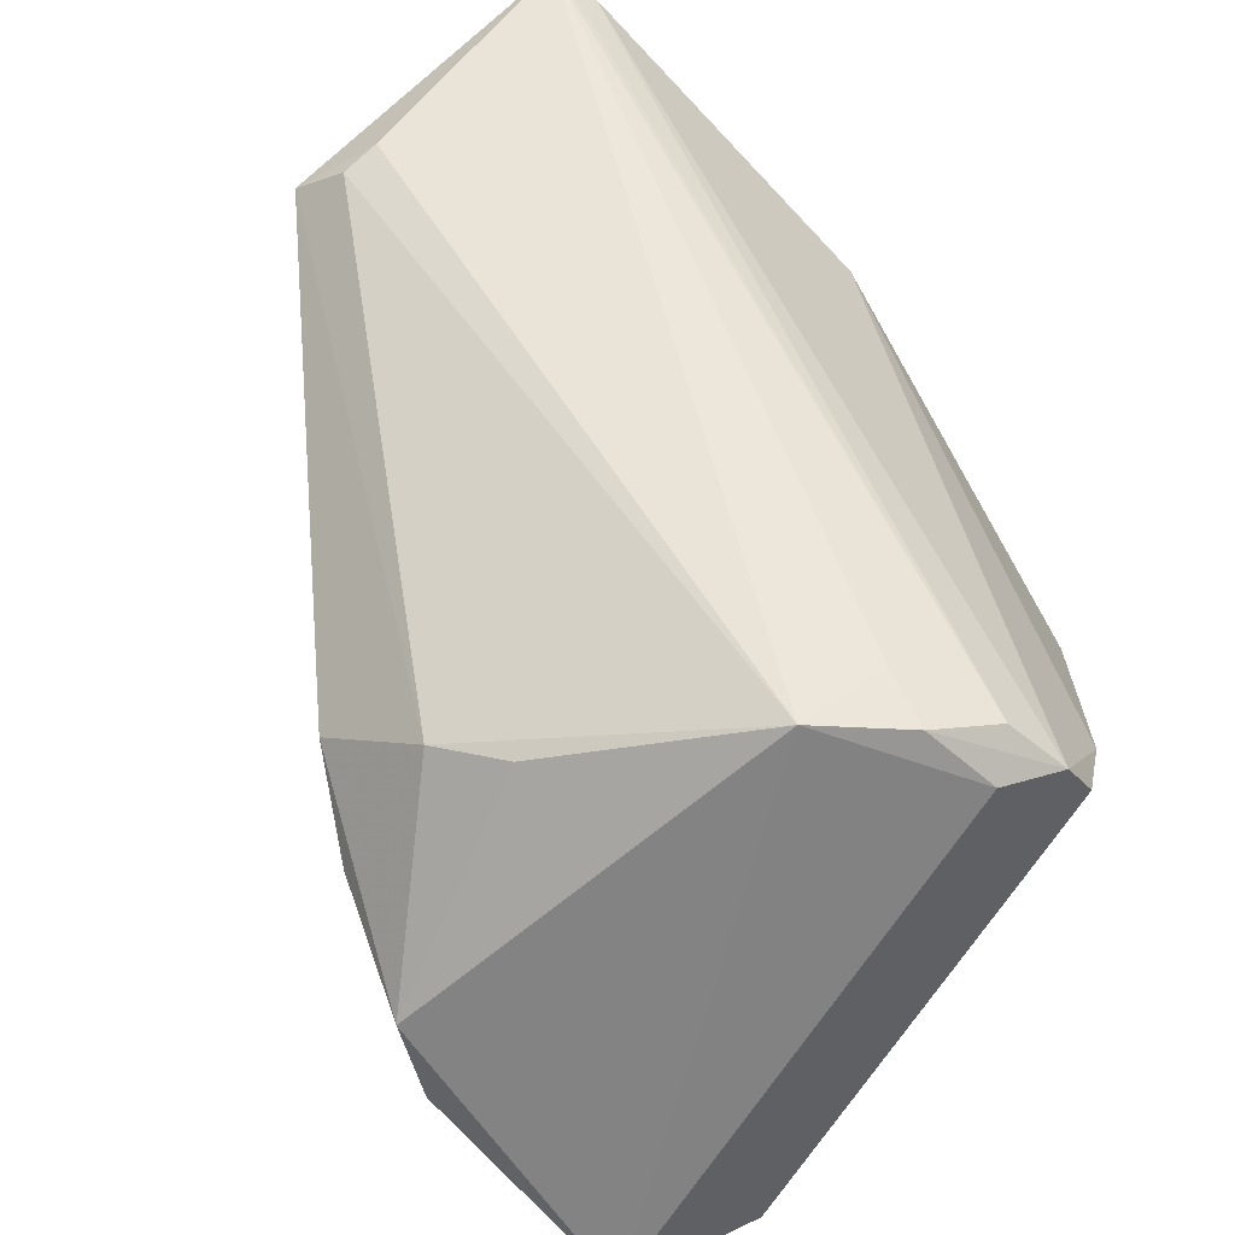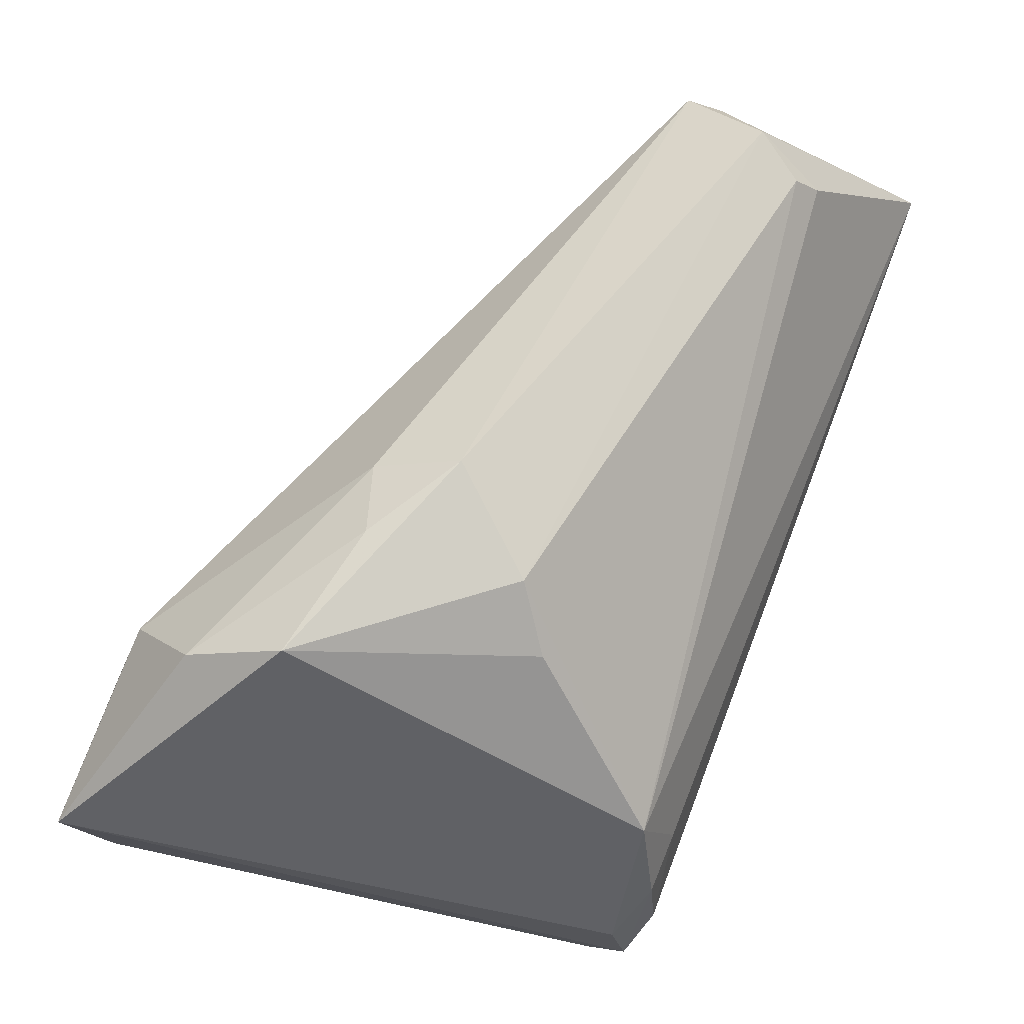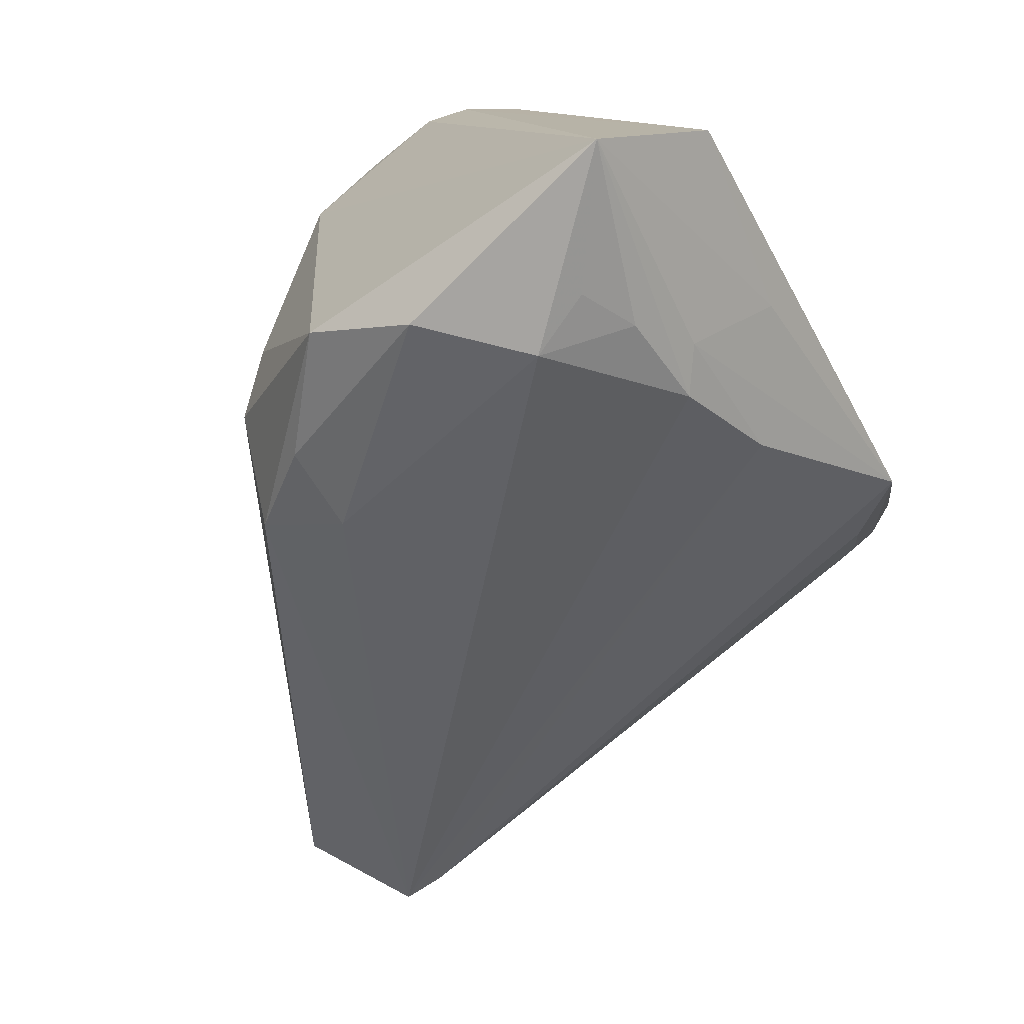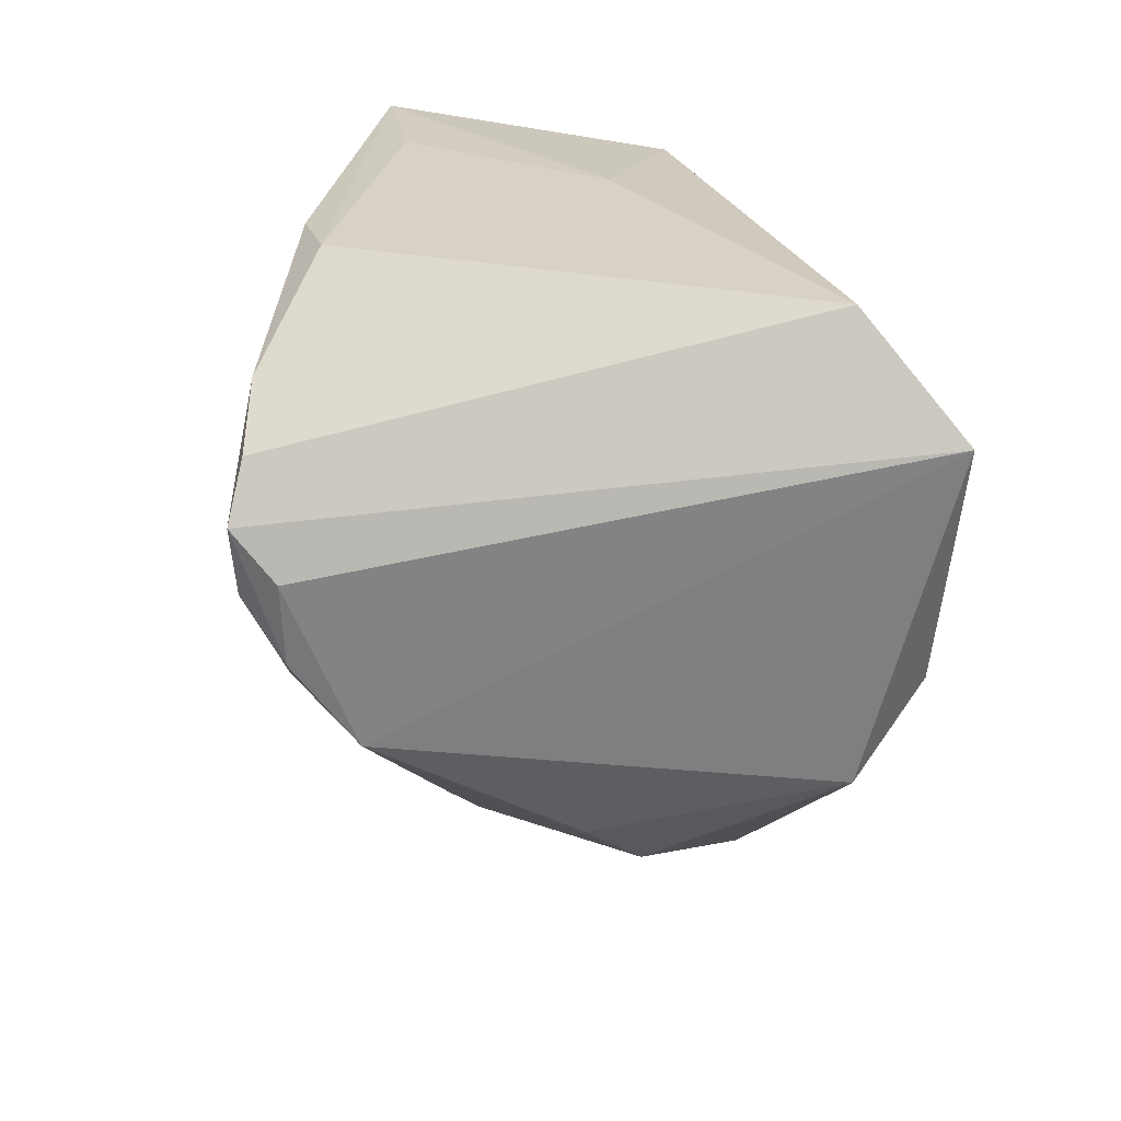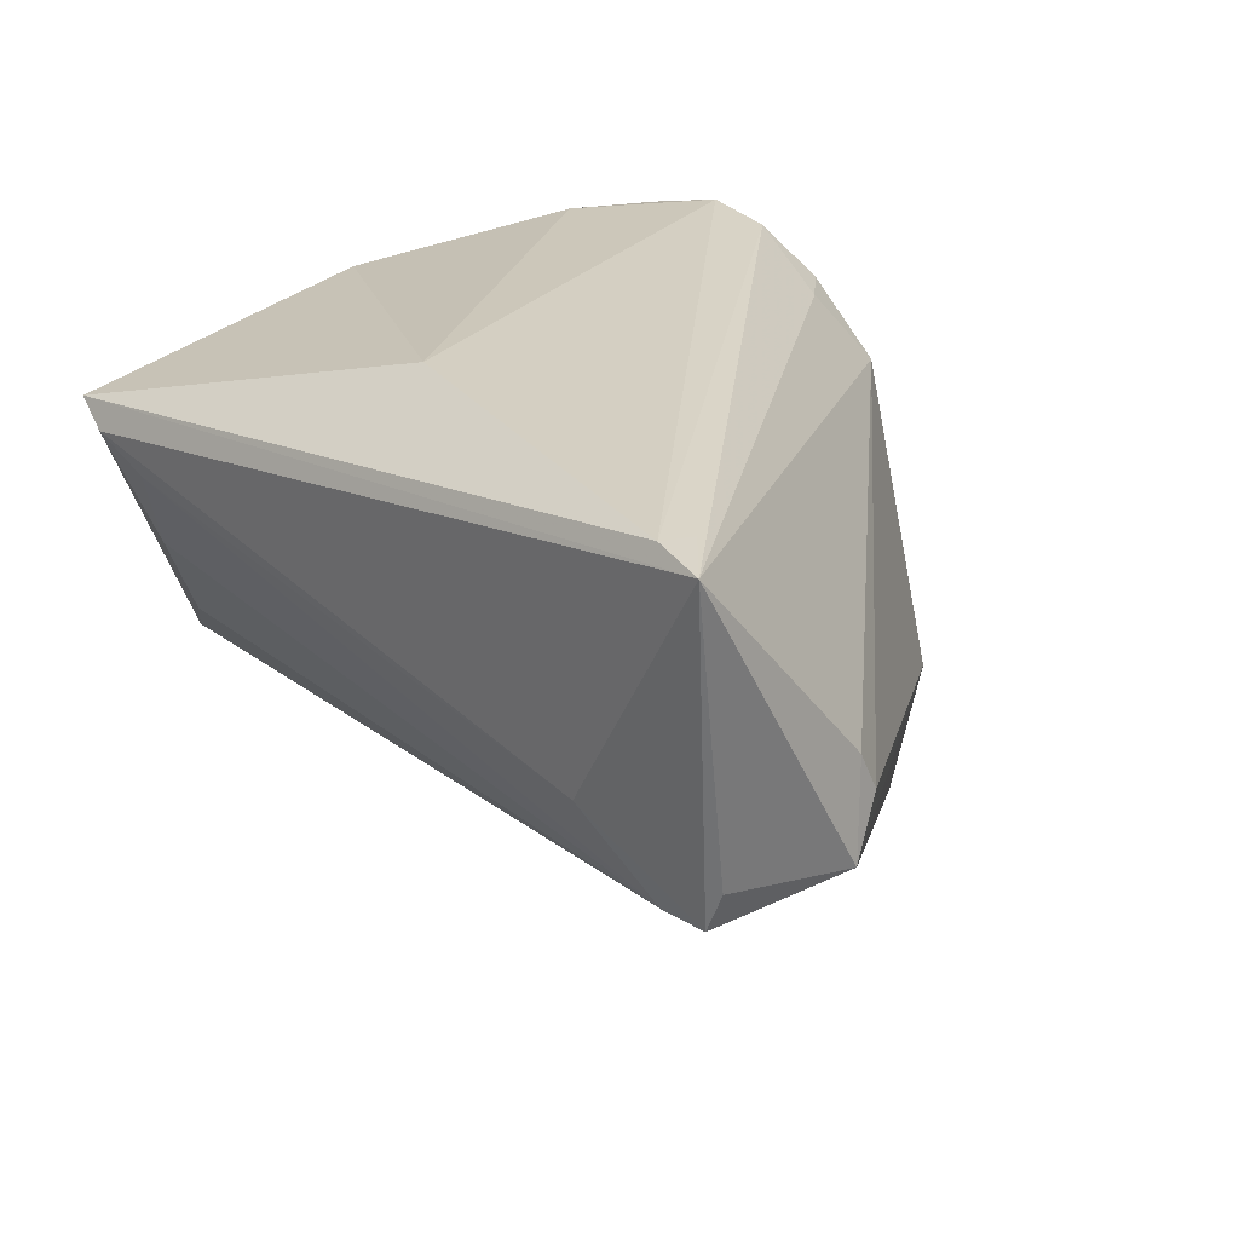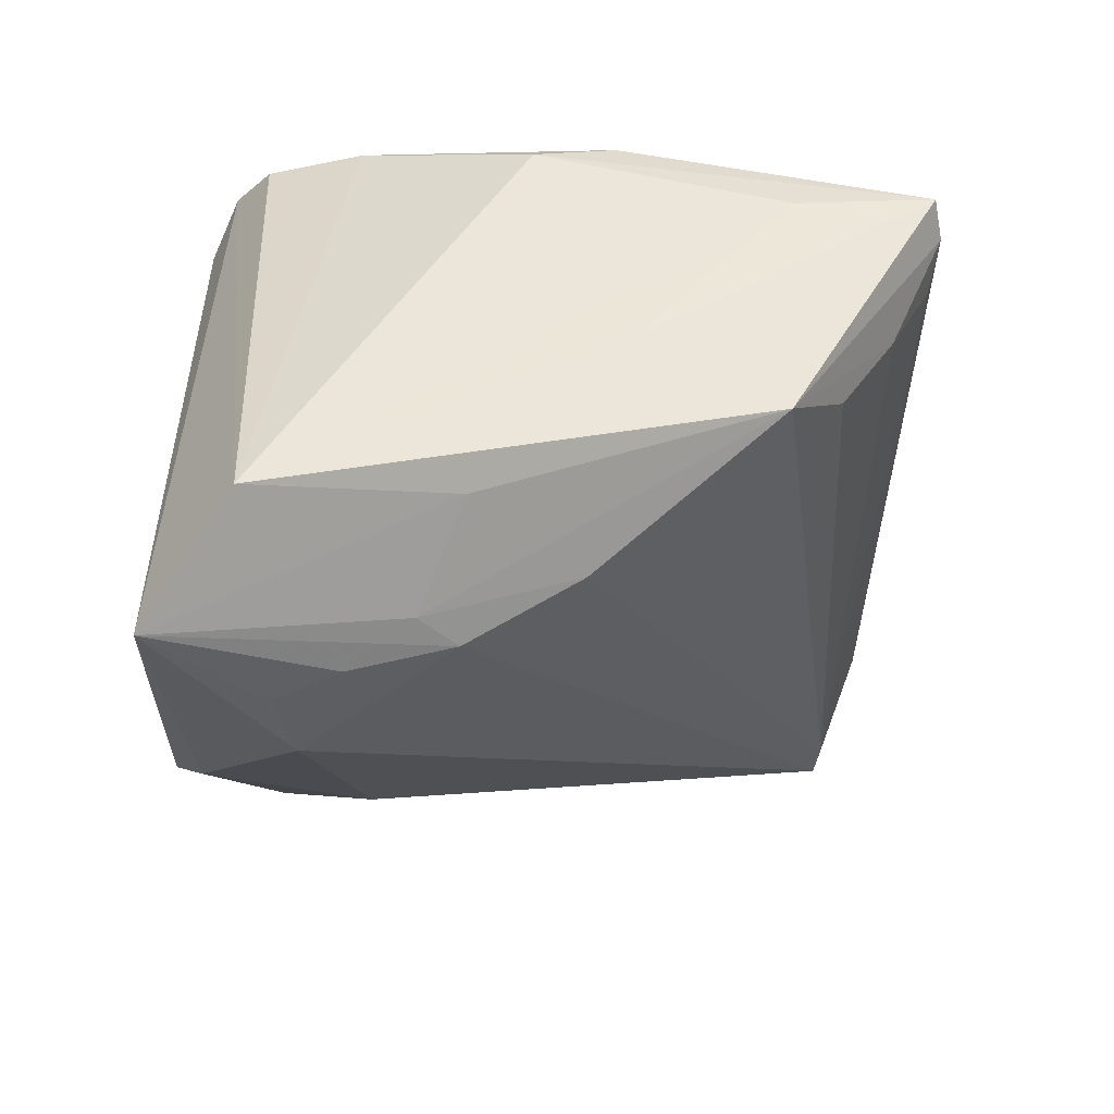
<metadata>
{"format":"obj","ext":"obj","renderer":"f3d","projection":"perspective","resolution":1024,"background":"white","views":[{"elev":-61.1,"azim":-52.8,"up":"+Y"},{"elev":-50.1,"azim":-130.5,"up":"+Y"},{"elev":-64.1,"azim":36.9,"up":"+Z"},{"elev":-59.2,"azim":80.9,"up":"+Y"},{"elev":21.3,"azim":-136.4,"up":"+Z"},{"elev":-28.5,"azim":88.7,"up":"+Z"}]}
</metadata>
<code>
v -0.0326 0.03552 -0.002261
v -0.009052 0.02881 0.02758
v -0.04342 0.03171 -0.01147
v 0.02767 -0.002393 0.02347
v 0.02796 -0.01257 -0.02824
v -0.0434 0.03751 0.02264
v 0.02519 -0.01902 -0.03228
v 0.02593 0.005858 0.0255
v -0.001111 -0.03682 -0.03016
v 0.02367 0.03818 0.01671
v -0.04316 0.03292 0.02179
v 0.007399 -0.0329 0.02599
v -0.01207 -0.01816 -0.02879
v 0.02892 0.02294 0.01702
v -0.01351 -0.03245 -0.008023
v -0.04497 0.03145 -0.007757
v 0.01044 -0.03555 0.02261
v -0.00155 -0.0306 0.02073
v 0.03291 0.02129 -0.009013
v 0.02335 -0.02539 -0.03437
v -0.04987 0.02106 -0.007415
v -0.02033 -0.02139 -0.02426
v 0.02182 -0.01966 0.02758
v 0.01669 -0.02341 -0.03618
v 0.002444 -0.0355 0.02101
v 0.02547 0.02706 -0.003767
v 0.02623 0.002756 -0.02304
v 0.02703 0.03731 0.01913
v 0.03519 -0.008122 -0.01968
v -0.004481 -0.03631 0.01353
v -0.0481 0.03818 0.0211
v 0.02454 -0.008652 -0.02932
v 0.01911 0.03722 0.01323
v -0.03896 0.0321 -0.01086
v -0.04895 0.0198 0.001706
v 0.01909 -0.02931 0.02715
v 0.02248 0.03283 0.005091
v -0.04907 0.01789 -0.00189
v 0.04082 -0.02786 -0.02218
v -0.01783 -0.0294 -0.01413
v 0.03322 -0.03646 -0.03291
v -0.01122 -0.02701 -0.02853
v 0.00854 -0.033 -0.03503
v 0.03467 0.006625 -0.002806
v 0.01393 -0.03303 0.02758
f 41 39 45
f 29 39 41
f 19 39 29
f 8 28 2
f 31 28 10
f 10 28 19
f 44 39 19
f 19 28 44
f 44 14 39
f 28 14 44
f 25 45 12
f 36 45 39
f 41 45 17
f 17 45 25
f 27 32 3
f 3 32 24
f 41 17 30
f 30 17 25
f 30 38 40
f 45 2 6
f 6 12 45
f 6 28 31
f 6 2 28
f 1 3 31
f 31 10 1
f 39 14 4
f 4 28 8
f 4 14 28
f 23 2 45
f 45 36 23
f 8 2 23
f 23 4 8
f 23 36 39
f 39 4 23
f 32 27 5
f 41 32 5
f 5 29 41
f 19 29 5
f 5 27 19
f 7 32 41
f 7 24 32
f 31 3 16
f 3 24 13
f 13 22 3
f 3 22 21
f 21 16 3
f 40 38 21
f 21 22 40
f 31 16 21
f 40 22 9
f 41 30 9
f 31 30 18
f 18 30 25
f 18 12 31
f 25 12 18
f 35 30 31
f 38 30 35
f 31 21 35
f 35 21 38
f 31 12 11
f 11 6 31
f 12 6 11
f 37 10 19
f 19 26 37
f 41 24 20
f 20 7 41
f 24 7 20
f 15 30 40
f 40 9 15
f 15 9 30
f 43 24 41
f 41 9 43
f 43 13 24
f 22 13 42
f 42 9 22
f 13 43 42
f 42 43 9
f 33 1 10
f 10 37 33
f 3 1 34
f 34 37 26
f 1 33 34
f 34 33 37
f 34 26 19
f 19 27 34
f 34 27 3

</code>
